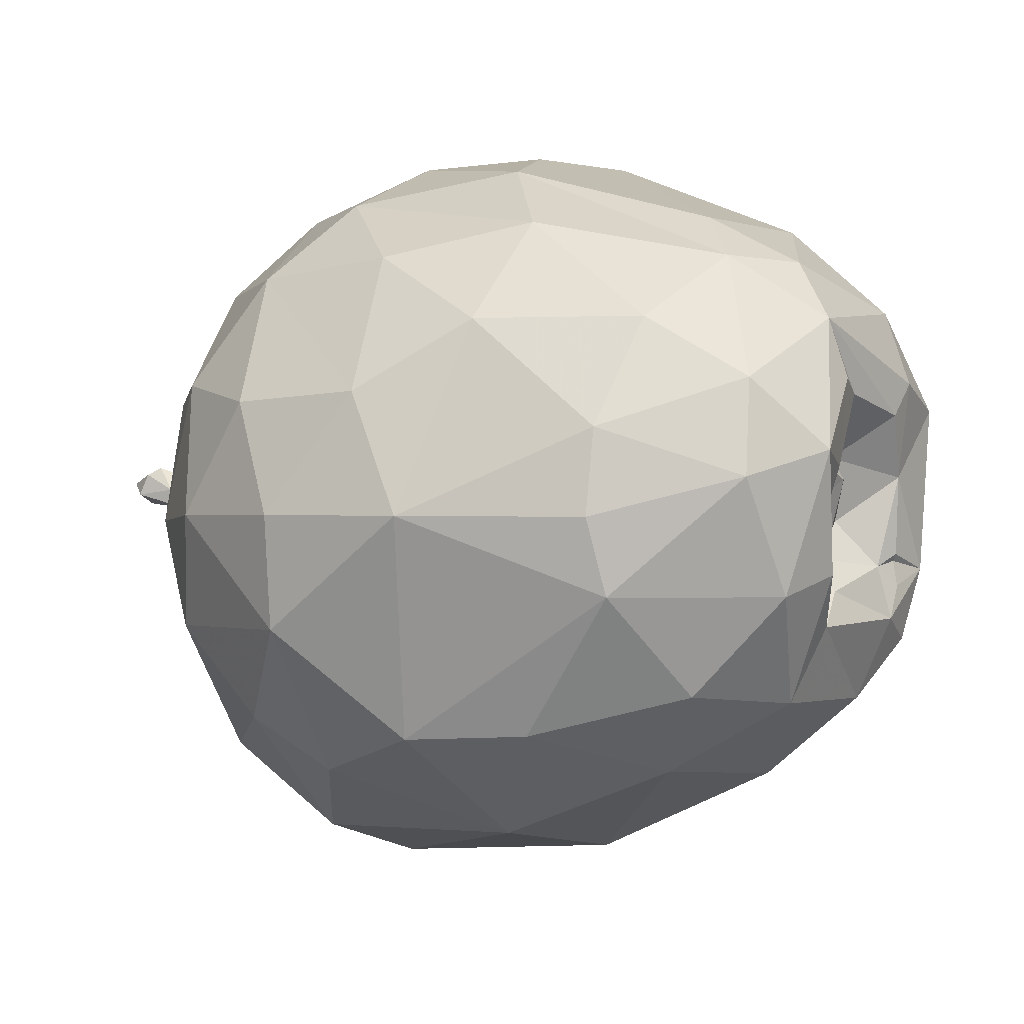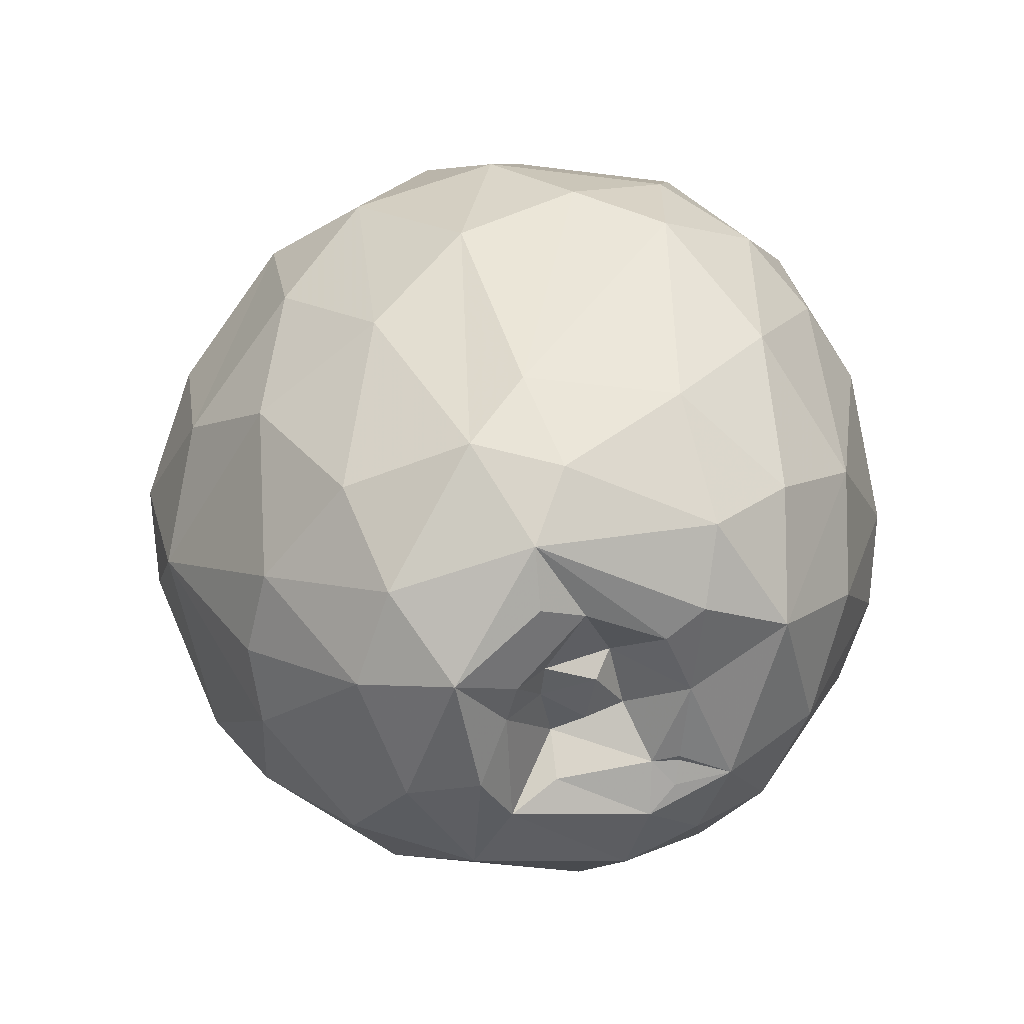
<metadata>
{"format":"obj","ext":"obj","renderer":"f3d","projection":"perspective","resolution":1024,"background":"white","views":[{"elev":9.6,"azim":-150.6,"up":"+Y"},{"elev":34.1,"azim":-104.0,"up":"+Y"}]}
</metadata>
<code>
v 0.2274 -0.1877 -0.233
v -0.2231 -0.2459 0.1367
v -0.1581 -0.1331 -0.2778
v -0.2089 0.1772 -0.2139
v 0.2106 0.2077 0.214
v 0.2194 0.212 -0.1564
v 0.2306 -0.2122 0.2559
v -0.2741 0.1983 0.1184
v -0.01118 -0.078 0.3559
v 0.09151 -0.08718 -0.3429
v -0.03903 0.02691 -0.3421
v 0.1765 0.2499 0.2021
v 0.09248 0.1934 0.2941
v 0.08671 0.2951 0.1663
v 0.04298 0.3205 0.06791
v -0.01488 0.3081 0.1399
v 0.1421 0.279 -0.1169
v 0.03436 0.02635 0.3614
v 0.1152 0.08683 0.3457
v 0.09578 0.01684 -0.3433
v 0.01857 -0.2256 0.3026
v 0.07594 -0.3487 0.1631
v 0.05686 0.2377 -0.2046
v 0.02497 0.2592 0.236
v -0.02092 0.2025 0.2829
v -0.1092 0.01261 0.3365
v -0.02465 0.1223 0.3319
v -0.1534 -0.1428 0.2927
v -0.02756 -0.1804 -0.309
v -0.1331 -0.1715 -0.276
v 0.1073 -0.2541 0.2796
v -0.0676 -0.2912 -0.1924
v -0.1586 -0.05276 0.3146
v 0.02883 0.1271 -0.3024
v -0.0638 0.191 -0.2502
v 0.003931 0.3118 -0.04808
v -0.06527 0.2701 -0.1436
v 0.3542 -0.0347 -0.06456
v -0.2195 0.253 0.09278
v -0.1957 0.1068 -0.2726
v -0.1986 0.03211 -0.2918
v -0.08839 -0.3427 -0.03341
v 0.1588 0.108 -0.2895
v -0.272 -0.1677 0.1743
v 0.2187 0.03141 0.3286
v 0.2019 0.1473 0.2849
v 0.06992 -0.2272 -0.2841
v -0.1928 0.2731 -0.03986
v -0.2766 0.2334 -0.02492
v -0.3167 0.03412 -0.005063
v -0.3431 -0.04479 0.06566
v -0.3404 0.02718 0.074
v 0.4414 -0.01789 -0.08357
v 0.4231 -0.02509 -0.1011
v 0.3965 -0.02046 -0.08319
v 0.3865 -0.04057 -0.07371
v 0.4326 -0.0397 -0.06908
v 0.4164 -0.004616 -0.09603
v -0.3137 0.1785 0.09937
v -0.1971 0.1315 0.262
v -0.3078 -0.05103 0.2007
v -0.351 -0.06585 0.1116
v 0.2491 -0.03733 0.005615
v 0.2502 -0.0616 -0.01606
v 0.2473 -0.06086 0.000689
v 0.3884 -0.02615 -0.04204
v 0.4192 -0.001074 -0.07026
v 0.2962 -0.07306 -0.02031
v 0.3144 -0.04408 -0.03354
v 0.3253 -0.03074 -0.04213
v 0.3523 -0.02275 -0.04672
v 0.3447 -0.03107 -0.02887
v 0.2008 -0.3125 0.1689
v 0.2936 -0.06153 -0.02889
v 0.2342 -0.04741 0.01235
v 0.247 -0.0393 0.02437
v 0.2334 -0.2438 -0.1949
v 0.2666 -0.05498 -0.03421
v 0.2246 -0.06191 0.02118
v 0.1869 -0.2251 0.2783
v 0.1488 -0.1098 0.3517
v 0.2479 -0.06229 0.02035
v 0.3353 -0.05835 -0.03562
v 0.3463 -0.04666 -0.03909
v 0.2493 -0.07928 -0.00533
v 0.259 -0.07914 0.009191
v 0.264 -0.07277 -0.004993
v 0.2685 -0.05117 -0.003265
v 0.2316 -0.06911 -0.004474
v -0.2629 0.04315 0.2467
v -0.2256 -0.2506 0.1299
v 0.3042 -0.05051 -0.01668
v 0.2995 -0.08066 -0.08774
v 0.3094 -0.08379 -0.1424
v 0.2017 -0.05928 0.006919
v 0.2986 -0.14 -0.05171
v 0.2956 0.1671 0.1764
v 0.3039 -0.05594 -0.01133
v 0.2193 -0.3323 -0.0354
v 0.1314 -0.3138 -0.1866
v 0.2754 -0.2877 -0.01997
v 0.2865 -0.2066 -0.1478
v 0.3005 -0.0246 -0.2196
v 0.3321 0.09993 0.1839
v 0.2515 0.25 0.0682
v -0.07407 -0.3504 0.03606
v 0.193 0.2119 -0.1941
v 0.2155 5.9e-05 -0.2995
v -0.3351 -0.04377 -0.1792
v -0.3529 -0.03334 -0.1172
v 0.1565 -0.3597 0.08403
v -0.2071 0.1957 -0.2016
v -0.3386 0.08002 0.1596
v -0.2426 -0.2573 0.004111
v -0.2641 -0.1335 -0.2154
v 0.2186 -0.07197 -0.01204
v 0.2733 0.06419 0.2826
v 0.1467 -0.185 -0.2932
v 0.244 -0.1135 -0.2655
v 0.2841 -0.02127 -0.02925
v 0.3055 -0.2203 -0.02086
v 0.3017 -0.161 0.02432
v 0.3419 0.0826 -0.05241
v 0.2904 -0.01479 0.04127
v 0.3477 0.1469 0.02573
v 0.3544 0.02216 0.1422
v 0.3304 -0.1573 0.1832
v 0.3269 -0.1835 0.1149
v 0.2853 -0.09444 0.04244
v 0.3399 -0.01382 0.08737
v 0.2619 -0.293 0.1123
v 0.2723 -0.1722 0.2655
v 0.2584 0.1106 -0.2281
v 0.2339 -0.05546 0.02977
v -0.3118 0.06488 -0.2148
v -0.2987 0.1461 -0.1824
v -0.3462 0.1157 0.08138
v 0.3196 0.08084 -0.1613
v -0.3097 0.02182 -0.05309
v -0.2969 0.05057 0.01224
v -0.3251 -0.06392 -0.04177
v -0.3349 -0.088 -0.08484
v -0.3145 -0.1542 -0.115
v -0.3228 -0.1781 0.02528
v -0.2964 -0.0116 0.02605
v -0.2152 -0.03715 -0.2852
v -0.3438 -0.1302 0.08578
v 0.325 -0.00463 -0.1634
v -0.2907 -0.03497 -0.03848
v 0.2654 -0.09846 -0.03137
v 0.2652 -0.1088 0.01298
v -0.3569 0.08164 -0.1395
v -0.3409 0.1353 -0.06199
v -0.3309 0.1158 -0.01973
v -0.3453 0.08943 0.0479
v 0.2502 -0.0527 0.03956
v -0.3166 0.05476 -0.05124
v -0.3465 -0.07411 0.06171
v -0.3399 -0.05187 0.06654
v -0.3465 -0.0741 0.06171
v -0.3399 -0.05184 0.06654
v -0.3348 0.01983 -0.08968
v -0.3083 -0.01262 -0.01156
v 0.232 -0.04468 0.03048
v -0.1055 -0.2245 0.2588
v 0.1396 0.3095 0.0124
v -0.133 0.2463 0.1965
v 0.1405 -0.04353 0.3604
v -0.2663 0.1732 0.1765
v 0.4344 -0.008294 -0.05736
v 0.2459 -0.05163 0.03101
v 0.3369 -0.04529 -0.04804
v 0.05552 -0.3767 0.0203
v 0.2472 0.2561 -0.02792
v 0.3272 0.03289 -0.02234
v 0.3388 -0.06069 0.234
v -0.3432 0.05874 -0.08251
v 0.3324 0.02129 0.04681
v 0.3172 -0.142 0.06842
v -0.2385 0.2433 -0.09742
v -0.3337 -0.05398 0.04326
v -0.35 -0.1011 0.03797
v -0.3216 0.1878 -0.06184
v 0.3219 0.006978 -0.07225
v 0.2246 -0.03343 0.0206
v 0.1011 -0.3604 -0.0903
v 0.2376 -0.06944 0.02108
v -0.2197 -0.2178 -0.17
v 0.3592 -0.06233 0.1559
v -0.3465 -0.07412 0.06171
v 0.2927 0.1846 -0.1075
v 0.2216 -0.07429 0.01797
v -0.07491 -0.322 0.1581
v 0.2792 -0.02682 0.3006
v 0.2069 -0.2259 -0.2249
v 0.1908 -0.2731 -0.1914
v 0.1619 -0.3202 -0.1342
v 0.1019 -0.3592 -0.09285
v 0.09971 -0.3598 -0.09113
v 0.09729 -0.36 -0.08917
v -0.009235 -0.3614 -0.003867
v -0.07824 -0.3482 0.01584
v -0.1154 -0.3276 0.02823
v -0.1515 -0.2924 0.0877
v -0.214 -0.2561 0.132
v -0.2186 -0.2491 0.1373
v -0.2113 -0.2475 0.1451
v -0.09081 -0.2714 0.2104
v -0.03001 -0.2757 0.2275
v 0.04024 -0.2721 0.2499
v 0.1055 -0.2595 0.2729
v 0.1146 -0.2587 0.2709
v 0.1895 -0.2418 0.2574
v 0.2452 -0.2254 0.2288
v 0.2621 -0.291 0.1149
v 0.2625 -0.292 0.1128
v 0.2624 -0.2922 0.1123
v 0.2622 -0.2929 0.1098
v 0.2576 -0.3018 -0.02486
v 0.2471 -0.2582 -0.1378
v 0.2423 -0.2376 -0.187
v 0.2365 -0.2052 -0.2158
v 0.1607 -0.1945 -0.2773
v 0.1452 -0.1974 -0.283
v 0.07308 -0.2255 -0.2845
v 0.06999 -0.2268 -0.2843
v 0.0692 -0.2269 -0.2843
v -0.04178 -0.2198 -0.2676
v -0.09499 -0.1747 -0.288
v -0.1559 -0.1342 -0.2786
v -0.1833 -0.08938 -0.2816
v -0.213 -0.03886 -0.2855
v -0.2136 -0.03655 -0.2857
v -0.2142 -0.03311 -0.2856
v -0.2254 0.03987 -0.2735
v -0.218 0.09873 -0.2615
v -0.2098 0.1121 -0.2602
v -0.2247 0.1862 -0.1979
v -0.2583 0.2113 -0.1254
v -0.263 0.227 -0.08694
v -0.2824 0.2276 -0.02967
v -0.2868 0.2184 0.009201
v -0.2749 0.2092 0.09665
v -0.2431 0.2128 0.135
v -0.1574 0.2482 0.1672
v -0.111 0.2578 0.186
v -0.03079 0.2546 0.2221
v 0.01947 0.2524 0.2416
v 0.0332 0.2512 0.2431
v 0.1468 0.2299 0.2347
v 0.1839 0.22 0.2263
v 0.2242 0.2167 0.1918
v 0.2495 0.25 0.07175
v 0.2503 0.2507 0.06758
v 0.2512 0.2505 0.06017
v 0.2583 0.2441 -0.02202
v 0.255 0.2439 -0.04153
v -0.2085 0.195 -0.2014
v -0.2076 0.1965 -0.2
v -0.1246 0.2609 -0.1278
v -0.009936 0.3035 -0.06722
v 0.01701 0.3087 -0.05459
v 0.03721 0.3112 -0.03324
v 0.1021 0.3137 0.03391
v 0.1192 0.3039 0.07162
v 0.1649 0.2686 0.1425
v 0.1875 0.25 0.1824
v 0.1995 0.2339 0.1972
v -0.2051 0.1795 -0.2146
v -0.1701 0.1945 -0.2142
v -0.06442 0.2244 -0.2052
v 0.05659 0.2378 -0.2044
v 0.05699 0.2378 -0.2044
v 0.1855 0.2217 -0.1828
v 0.2012 0.2186 -0.169
v -0.2468 -0.09943 -0.24
v -0.3304 -0.04975 -0.1816
v -0.3346 -0.04654 -0.1776
v -0.3361 -0.0432 -0.1758
v -0.3554 0.03964 -0.1314
v -0.3488 0.059 -0.1213
v -0.3488 0.06821 -0.1061
v -0.3416 0.1094 -0.06895
v -0.3367 0.1272 -0.04443
v -0.3287 0.1328 -0.02966
v -0.3361 0.1279 0.004986
v -0.3352 0.1478 0.01749
v -0.314 0.1788 0.09382
v -0.313 0.1796 0.09702
v -0.31 0.1815 0.09911
v 0.2037 -0.1431 -0.2769
v 0.1639 -0.09967 -0.3061
v 0.1241 -0.06422 -0.3315
v 0.09318 -0.04647 -0.343
v 0.03095 0.02168 -0.3427
v -0.01496 0.06245 -0.3281
v -0.05204 0.1131 -0.2938
v -0.1212 0.1543 -0.2599
v -0.2045 0.175 -0.2182
v 0.2398 -0.1646 -0.2378
v 0.2515 -0.1301 -0.2445
v 0.2575 -0.09216 -0.2545
v 0.2596 -0.01272 -0.2581
v 0.2525 0.09543 -0.2379
v 0.2484 0.1104 -0.2343
v 0.2452 0.131 -0.2213
v 0.226 0.2029 -0.1654
v 0.2644 -0.1876 0.2549
v 0.2717 -0.1793 0.2565
v 0.2812 -0.17 0.2529
v 0.3344 -0.1111 0.2075
v 0.3503 -0.06162 0.1899
v 0.3544 0.02057 0.1425
v 0.3541 0.02161 0.1414
v 0.354 0.02214 0.1405
v 0.354 0.0223 0.14
v 0.3542 0.02301 0.1395
v 0.3442 0.1081 -0.02143
v 0.3322 0.1105 -0.07721
v 0.2929 0.1837 -0.108
v 0.2925 0.1842 -0.1082
v 0.2903 0.1853 -0.1096
v 0.2343 -0.1958 0.2712
v 0.2412 -0.1565 0.2872
v 0.2733 -0.03056 0.3029
v 0.2753 -0.02306 0.3024
v 0.2526 0.05176 0.3001
v 0.2372 0.1062 0.2838
v 0.2325 0.1538 0.2494
v -0.1801 -0.1991 0.2209
v -0.1621 -0.1446 0.284
v -0.1594 -0.1392 0.2892
v -0.1538 -0.1355 0.2945
v -0.08566 -0.06525 0.335
v -0.05542 -0.03713 0.3471
v 0.01884 0.02487 0.3587
v 0.02867 0.03561 0.3585
v 0.07542 0.09692 0.3418
v 0.1083 0.1191 0.3301
v 0.1503 0.169 0.2892
v 0.1902 0.1947 0.2467
v -0.2314 -0.2401 0.1355
v -0.3056 -0.1501 0.1328
v -0.309 -0.12 0.1449
v -0.3358 -0.06062 0.143
v -0.3423 0.03641 0.1452
v -0.3389 0.07128 0.1454
v -0.3399 0.08604 0.1464
v -0.3315 0.1082 0.1424
v -0.2922 0.1761 0.1344
v -0.2263 -0.2494 0.1305
v -0.2266 -0.2495 0.1295
v -0.2266 -0.2498 0.1287
v -0.279 -0.2214 0.01371
v -0.2739 -0.2124 -0.04776
v -0.2599 -0.1908 -0.1467
v -0.2438 -0.172 -0.1946
v -0.1883 -0.1555 -0.2505
f 222 77 195
f 52 347 348
f 200 201 42
f 216 215 131
f 1 195 223
f 227 226 47
f 297 298 35
f 192 95 79
f 99 197 196
f 114 42 202
f 185 120 175
f 45 19 168
f 32 199 200
f 121 122 128
f 2 206 207
f 155 52 137
f 16 246 247
f 16 15 48
f 17 174 275
f 197 198 100
f 125 126 317
f 196 197 100
f 32 100 198
f 305 306 133
f 201 202 42
f 124 156 185
f 84 172 56
f 43 34 107
f 260 259 180
f 14 265 264
f 143 355 354
f 125 105 97
f 209 208 193
f 203 204 114
f 68 98 88
f 260 261 37
f 117 104 97
f 230 229 30
f 37 112 259
f 114 204 205
f 205 206 91
f 351 91 206
f 50 139 163
f 10 226 227
f 129 179 122
f 6 322 307
f 354 353 144
f 175 178 124
f 147 144 353
f 311 312 176
f 297 296 11
f 56 54 57
f 356 355 143
f 247 246 167
f 27 26 336
f 328 327 117
f 264 265 166
f 72 70 92
f 205 204 193
f 356 357 188
f 159 62 51
f 100 32 47
f 193 204 203
f 184 123 175
f 226 225 47
f 203 202 106
f 17 166 174
f 39 49 242
f 239 238 136
f 173 106 202
f 138 148 103
f 152 109 279
f 173 201 200
f 52 181 51
f 200 199 186
f 100 47 225
f 258 259 112
f 199 198 186
f 17 37 261
f 187 192 89
f 343 342 44
f 99 186 198
f 196 195 77
f 88 65 68
f 17 262 263
f 247 248 24
f 112 269 4
f 86 82 187
f 234 235 41
f 351 352 91
f 352 353 91
f 114 91 353
f 276 3 358
f 69 70 172
f 354 355 114
f 227 228 29
f 183 136 152
f 224 225 118
f 55 54 56
f 135 146 109
f 114 355 356
f 123 184 94
f 223 224 118
f 330 331 44
f 294 295 20
f 188 357 358
f 32 228 227
f 68 83 98
f 110 142 162
f 230 30 358
f 151 129 122
f 263 264 166
f 82 86 65
f 32 30 229
f 182 160 181
f 358 357 115
f 143 115 357
f 142 110 143
f 108 303 302
f 55 58 54
f 351 2 342
f 81 80 323
f 291 1 223
f 76 171 82
f 87 86 85
f 99 77 220
f 10 118 225
f 11 29 232
f 55 56 38
f 157 50 140
f 39 48 49
f 286 287 183
f 228 229 29
f 25 13 249
f 230 3 231
f 159 51 161
f 207 208 165
f 265 266 166
f 34 35 23
f 169 244 8
f 18 9 168
f 253 267 268
f 268 5 252
f 251 5 268
f 108 293 294
f 268 267 12
f 26 90 33
f 267 266 12
f 14 12 266
f 189 128 179
f 15 264 263
f 181 159 161
f 211 212 31
f 263 262 36
f 262 261 36
f 180 36 261
f 339 338 19
f 258 4 238
f 166 254 255
f 255 256 174
f 46 340 339
f 256 257 174
f 125 97 104
f 275 174 257
f 322 6 257
f 125 191 257
f 135 152 136
f 125 256 255
f 52 62 346
f 255 254 105
f 254 253 105
f 182 190 160
f 97 105 253
f 287 288 183
f 248 249 24
f 97 252 5
f 277 276 115
f 274 273 17
f 17 273 272
f 272 271 37
f 37 271 270
f 270 269 112
f 87 68 65
f 4 269 299
f 270 271 35
f 35 271 272
f 183 152 153
f 272 273 23
f 299 298 40
f 308 7 214
f 107 23 273
f 274 275 107
f 242 289 290
f 326 327 45
f 107 275 6
f 237 4 299
f 172 70 38
f 347 346 113
f 40 298 297
f 145 149 181
f 296 295 11
f 11 295 294
f 294 293 10
f 293 292 10
f 118 10 292
f 337 336 18
f 300 1 291
f 71 55 38
f 291 292 119
f 108 119 292
f 34 20 295
f 332 331 28
f 34 296 297
f 11 233 234
f 339 340 13
f 41 235 236
f 236 237 40
f 130 179 129
f 136 238 4
f 86 87 65
f 136 237 236
f 146 276 277
f 236 235 135
f 169 167 245
f 135 235 234
f 234 233 146
f 244 245 39
f 233 232 146
f 84 66 72
f 232 231 146
f 21 9 28
f 276 146 231
f 133 321 320
f 162 142 149
f 19 338 337
f 320 319 138
f 103 303 304
f 138 319 318
f 151 192 129
f 318 317 123
f 175 123 317
f 57 170 66
f 175 316 315
f 180 240 241
f 130 178 315
f 130 314 313
f 82 171 187
f 313 312 189
f 171 164 134
f 127 189 312
f 311 310 127
f 215 309 308
f 323 7 308
f 308 309 132
f 309 310 132
f 64 88 74
f 283 282 177
f 176 132 310
f 176 312 313
f 313 314 126
f 163 145 50
f 314 315 126
f 315 316 126
f 162 177 282
f 316 317 126
f 131 73 111
f 61 332 333
f 318 319 125
f 125 319 320
f 165 28 331
f 320 321 191
f 321 322 191
f 128 127 216
f 32 188 30
f 128 217 218
f 218 219 101
f 55 67 58
f 219 220 101
f 241 242 49
f 102 101 220
f 122 96 151
f 222 1 300
f 222 221 77
f 113 61 90
f 221 220 77
f 99 219 218
f 183 153 284
f 218 217 131
f 9 81 168
f 217 216 131
f 73 131 215
f 73 214 7
f 97 329 328
f 102 301 302
f 302 303 103
f 138 123 148
f 93 96 94
f 304 305 133
f 158 62 160
f 11 10 29
f 307 306 107
f 43 107 306
f 67 71 170
f 33 90 61
f 99 111 186
f 43 305 304
f 304 303 108
f 302 301 119
f 132 194 325
f 301 300 119
f 329 5 341
f 341 340 46
f 85 74 68
f 9 18 336
f 335 334 9
f 350 8 290
f 9 334 333
f 333 332 28
f 207 165 330
f 342 2 330
f 110 162 281
f 61 44 331
f 333 334 33
f 21 81 9
f 26 33 334
f 335 336 26
f 157 140 154
f 337 338 27
f 45 327 328
f 27 338 339
f 341 5 251
f 21 165 208
f 209 210 21
f 21 210 211
f 80 31 212
f 14 24 12
f 80 213 7
f 213 212 73
f 22 73 212
f 211 210 22
f 22 210 209
f 324 325 81
f 167 60 25
f 81 325 326
f 328 329 46
f 117 327 326
f 326 325 194
f 96 150 151
f 324 323 132
f 16 14 15
f 277 278 109
f 278 279 109
f 280 281 152
f 121 96 122
f 281 282 152
f 152 282 283
f 283 284 153
f 72 66 71
f 285 286 183
f 290 8 243
f 150 93 78
f 290 289 59
f 289 288 59
f 103 133 138
f 137 59 288
f 74 85 64
f 137 287 286
f 69 172 74
f 143 110 279
f 155 286 285
f 285 284 154
f 177 154 284
f 79 75 192
f 280 279 110
f 143 278 277
f 241 240 183
f 186 111 173
f 183 240 239
f 239 240 180
f 101 121 128
f 111 99 131
f 39 243 8
f 168 19 18
f 16 39 245
f 12 24 249
f 135 109 152
f 250 251 12
f 60 169 113
f 250 249 13
f 189 179 130
f 25 248 247
f 246 245 167
f 169 350 349
f 349 348 113
f 348 347 113
f 34 23 107
f 104 117 176
f 61 113 346
f 61 345 344
f 344 343 44
f 62 147 343
f 164 171 76
f 344 345 62
f 345 346 62
f 137 348 349
f 94 103 148
f 349 350 59
f 14 16 24
f 19 45 46
f 51 181 161
f 45 168 81
f 42 114 188
f 42 188 32
f 85 86 187
f 87 85 68
f 194 132 176
f 187 134 192
f 134 187 171
f 192 134 156
f 176 117 194
f 104 176 126
f 62 159 160
f 177 162 139
f 189 127 128
f 104 126 125
f 140 145 52
f 145 140 50
f 52 145 181
f 83 172 84
f 140 52 155
f 48 36 180
f 36 48 15
f 48 180 49
f 167 169 60
f 62 158 190
f 94 102 103
f 170 57 53
f 66 170 71
f 150 116 151
f 57 66 84
f 79 164 75
f 164 79 185
f 75 164 76
f 96 93 150
f 144 182 142
f 173 111 22
f 182 144 147
f 142 182 141
f 121 102 94
f 144 142 143
f 155 154 140
f 149 163 139
f 192 151 116
f 129 192 156
f 94 96 121
f 93 94 184
f 22 193 106
f 70 69 92
f 90 26 60
f 34 43 20
f 20 43 108
f 67 55 71
f 39 16 48
f 54 58 53
f 57 54 53
f 56 57 84
f 21 31 81
f 81 31 80
f 67 170 53
f 67 53 58
f 84 72 98
f 184 175 120
f 98 72 92
f 64 75 63
f 84 98 83
f 68 74 172
f 89 192 75
f 89 75 64
f 68 172 83
f 116 120 95
f 120 116 78
f 79 95 185
f 95 120 185
f 116 95 192
f 113 90 60
f 102 121 101
f 88 64 63
f 74 88 92
f 52 51 62
f 148 123 94
f 50 157 139
f 130 129 124
f 116 150 78
f 129 156 124
f 78 184 120
f 184 78 93
f 139 157 177
f 190 182 62
f 160 190 158
f 159 181 160
f 162 149 139
f 149 142 141
f 145 163 149
f 165 21 28
f 154 177 157
f 27 13 25
f 27 25 60
f 40 11 41
f 64 85 89
f 89 85 187
f 76 82 65
f 56 172 38
f 111 73 22
f 141 182 181
f 92 88 98
f 141 181 149
f 156 134 164
f 26 27 60
f 70 72 71
f 62 182 147
f 156 164 185
f 106 173 22
f 76 63 75
f 63 76 65
f 70 71 38
f 63 65 88
f 185 175 124
f 179 128 122
f 74 92 69
f 130 124 178
f 195 1 222
f 348 137 52
f 100 224 196
f 196 223 195
f 196 224 223
f 196 77 99
f 202 203 114
f 200 42 32
f 247 24 16
f 275 274 17
f 317 318 125
f 198 199 32
f 264 15 14
f 354 144 143
f 259 260 37
f 205 91 114
f 206 2 351
f 227 29 10
f 193 208 205
f 205 207 206
f 205 208 207
f 353 352 147
f 336 337 27
f 203 106 193
f 242 243 39
f 202 201 173
f 279 280 152
f 200 186 173
f 225 224 100
f 261 262 17
f 198 197 99
f 263 166 17
f 35 298 270
f 270 299 269
f 270 298 299
f 4 258 112
f 353 354 114
f 358 115 276
f 356 188 114
f 358 30 188
f 227 47 32
f 358 3 230
f 229 228 32
f 357 356 143
f 302 119 108
f 342 352 351
f 342 147 352
f 342 343 147
f 323 324 81
f 223 118 291
f 220 219 99
f 225 226 10
f 232 233 11
f 231 229 230
f 231 29 229
f 231 232 29
f 249 248 25
f 8 350 169
f 253 266 267
f 253 166 266
f 253 254 166
f 268 252 253
f 268 12 251
f 294 20 108
f 266 265 14
f 263 36 15
f 261 260 180
f 238 259 258
f 239 180 259
f 238 239 259
f 255 174 166
f 339 19 46
f 257 6 275
f 257 191 322
f 257 256 125
f 255 105 125
f 346 347 52
f 253 252 97
f 5 329 97
f 272 37 17
f 300 102 222
f 222 102 221
f 300 301 102
f 270 112 37
f 272 23 35
f 273 274 107
f 290 243 242
f 6 307 107
f 299 40 237
f 297 11 40
f 294 10 11
f 133 322 321
f 306 307 322
f 133 306 322
f 292 291 118
f 291 119 300
f 292 293 108
f 295 296 34
f 297 35 34
f 234 41 11
f 236 40 41
f 4 237 136
f 236 135 136
f 277 109 146
f 245 244 169
f 234 146 135
f 231 3 276
f 320 138 133
f 337 18 19
f 304 133 103
f 318 123 138
f 317 316 175
f 315 178 175
f 241 49 180
f 315 314 130
f 313 189 130
f 312 311 127
f 308 214 215
f 215 310 309
f 215 127 310
f 215 216 127
f 308 132 323
f 310 311 176
f 313 126 176
f 282 281 162
f 333 33 61
f 320 191 125
f 331 330 165
f 216 217 128
f 218 101 128
f 220 221 102
f 218 131 99
f 284 285 183
f 215 214 73
f 7 213 73
f 328 117 97
f 302 103 102
f 306 305 43
f 251 250 341
f 250 13 340
f 341 250 340
f 304 108 43
f 325 324 132
f 341 46 329
f 336 335 9
f 290 59 350
f 333 28 9
f 330 2 207
f 330 44 342
f 281 280 110
f 331 332 61
f 334 335 26
f 328 46 45
f 339 13 27
f 208 209 21
f 211 31 21
f 212 213 80
f 7 323 80
f 212 211 22
f 209 193 22
f 326 45 81
f 326 194 117
f 283 153 152
f 242 288 289
f 242 183 288
f 242 241 183
f 288 287 137
f 286 155 137
f 279 278 143
f 285 154 155
f 284 283 177
f 277 115 143
f 239 136 183
f 8 244 39
f 245 246 16
f 249 250 12
f 247 167 25
f 349 113 169
f 346 345 61
f 344 44 61
f 343 344 62
f 349 59 137

</code>
